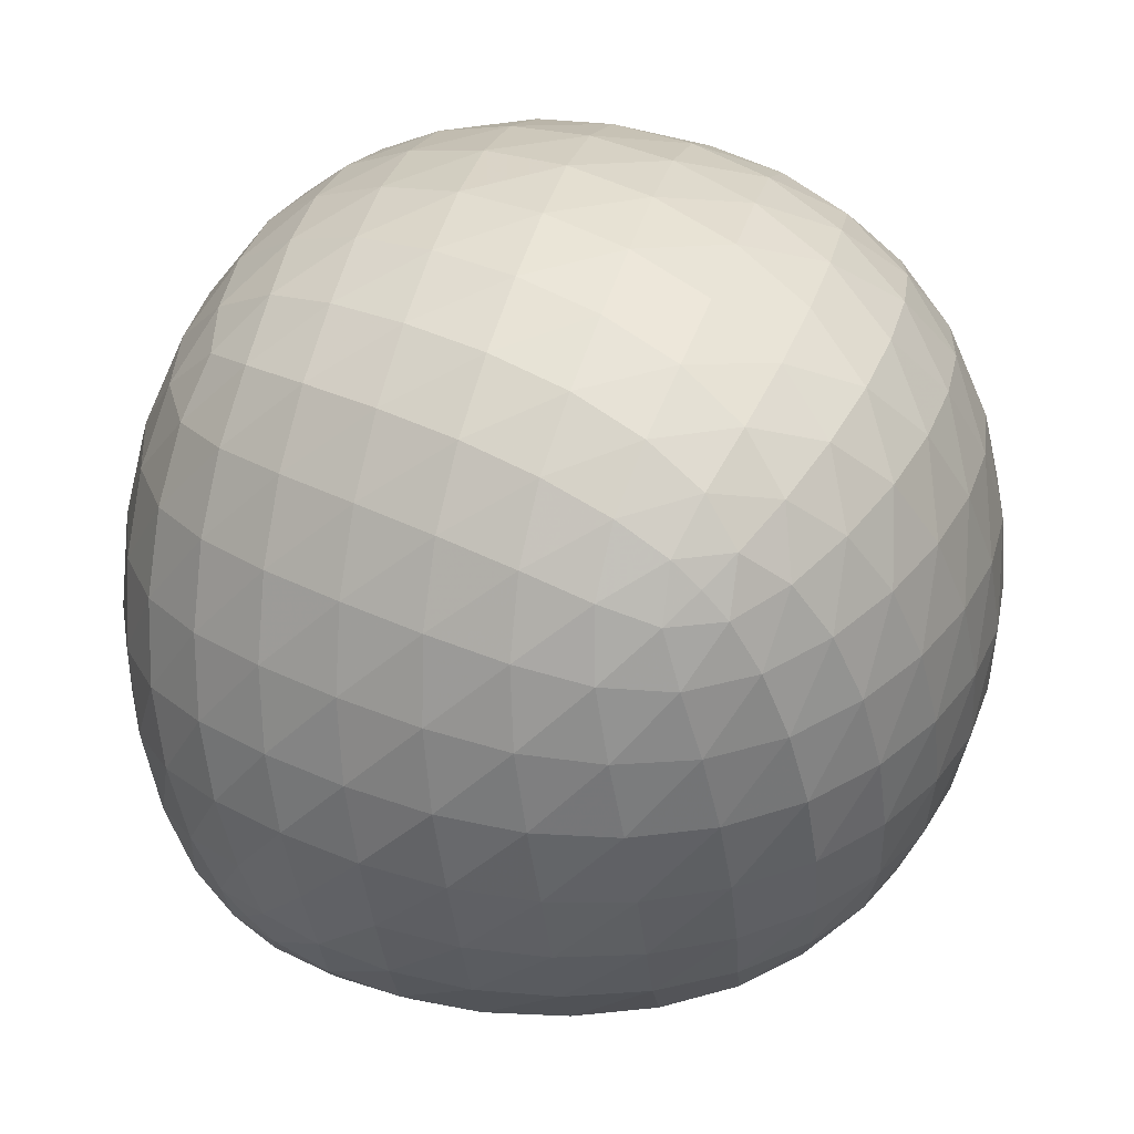
<metadata>
{"format":"obj","ext":"obj","renderer":"f3d","projection":"perspective","resolution":1024,"background":"white","views":[{"elev":30.8,"azim":-74.4,"up":"+Y"}]}
</metadata>
<code>
v -0.719 -0.4379 -0.4379
v -0.3711 -0.5808 0.5808
v -0.3711 0.5808 -0.5808
v -0.719 0.4379 0.4379
v 0.3711 -0.5808 -0.5808
v 0.719 -0.4379 0.4379
v 0.719 0.4379 -0.4379
v 0.3711 0.5808 0.5808
v -0.6526 -0.6273 0.01156
v -0.6526 0.01156 -0.6273
v -0.884 0 0
v -0.6526 -0.01156 0.6273
v -0.6526 0.6273 -0.01156
v -0.2705 -0.6273 -0.6273
v 0 -0.8693 -0
v 0 0 -0.8693
v 0.2705 -0.6273 0.6273
v 0.6526 -0.6273 -0.01156
v 0.2705 0.6273 -0.6273
v 0.6526 -0.01156 -0.6273
v 0.884 0 0
v 0 0 0.8693
v 0 0.8693 0
v -0.2705 0.6273 0.6273
v 0.6526 0.01156 0.6273
v 0.6526 0.6273 0.01156
v -0.7087 -0.546 -0.2801
v -0.5378 -0.6343 0.3363
v -0.7087 -0.2801 -0.546
v -0.5378 0.3363 -0.6343
v -0.8269 -0.2807 -0.2807
v -0.8269 0.2807 0.2807
v -0.8243 -0.3349 0.02737
v -0.8243 0.02737 -0.3349
v -0.5378 -0.3363 0.6343
v -0.7087 0.2801 0.546
v -0.7281 -0.3547 0.3547
v -0.8243 -0.02737 0.3349
v -0.5378 0.6343 -0.3363
v -0.7087 0.546 0.2801
v -0.7281 0.3547 -0.3547
v -0.8243 0.3349 -0.02737
v -0.5642 -0.546 -0.546
v 0.08073 -0.6343 -0.6343
v -0.4639 -0.7266 -0.3331
v -0.4639 -0.3331 -0.7266
v -0.2361 -0.7863 0.3358
v 0.2361 -0.7863 -0.3358
v -0.3638 -0.808 -0.007713
v -0.1266 -0.808 -0.353
v -0.2361 0.3358 -0.7863
v 0.2361 -0.3358 -0.7863
v -0.3638 -0.007713 -0.808
v -0.1266 -0.353 -0.808
v -0.08073 -0.6343 0.6343
v 0.5642 -0.546 0.546
v 0.1266 -0.808 0.353
v 0.5378 -0.6343 -0.3363
v 0.7087 -0.546 0.2801
v 0.3638 -0.808 0.007713
v 0.4639 -0.7266 0.3331
v -0.08073 0.6343 -0.6343
v 0.5642 0.546 -0.546
v 0.1266 0.353 -0.808
v 0.5378 -0.3363 -0.6343
v 0.7087 0.2801 -0.546
v 0.3638 0.007713 -0.808
v 0.7281 -0.3547 -0.3547
v 0.4639 0.3331 -0.7266
v 0.8269 -0.2807 0.2807
v 0.8269 0.2807 -0.2807
v 0.8243 -0.3349 -0.02737
v 0.8243 -0.02737 -0.3349
v -0.2361 -0.3358 0.7863
v 0.2361 0.3358 0.7863
v -0.3638 0.007713 0.808
v 0.1266 -0.353 0.808
v -0.2361 0.7863 -0.3358
v 0.2361 0.7863 0.3358
v -0.3638 0.808 0.007713
v 0.1266 0.808 -0.353
v -0.5642 0.546 0.546
v 0.08073 0.6343 0.6343
v -0.4639 0.3331 0.7266
v -0.4639 0.7266 0.3331
v -0.1266 0.353 0.808
v -0.1266 0.808 0.353
v 0.7087 -0.2801 0.546
v 0.5378 0.3363 0.6343
v 0.4639 -0.3331 0.7266
v 0.8243 0.02737 0.3349
v 0.3638 -0.007713 0.808
v 0.7087 0.546 -0.2801
v 0.5378 0.6343 0.3363
v 0.4639 0.7266 -0.3331
v 0.8243 0.3349 0.02737
v 0.3638 0.808 -0.007713
v 0.7281 0.3547 0.3547
v -0.7186 -0.4879 -0.3824
v -0.687 -0.5948 -0.1437
v -0.4585 -0.613 0.4763
v -0.6028 -0.6397 0.1761
v -0.7186 -0.3824 -0.4879
v -0.687 -0.1437 -0.5948
v -0.4585 0.4763 -0.613
v -0.6028 0.1761 -0.6397
v -0.7693 -0.3824 -0.3824
v -0.8689 -0.1472 -0.1472
v -0.7842 -0.42 -0.2676
v -0.7842 -0.2676 -0.42
v -0.7693 0.3824 0.3824
v -0.8689 0.1472 0.1472
v -0.7527 -0.4906 0.02409
v -0.8684 -0.1692 0.01831
v -0.7772 -0.4601 -0.1314
v -0.8379 -0.3083 -0.1326
v -0.7527 0.02409 -0.4906
v -0.8684 0.01831 -0.1692
v -0.7772 -0.1314 -0.4601
v -0.8379 -0.1326 -0.3083
v -0.4585 -0.4763 0.613
v -0.6028 -0.1761 0.6397
v -0.5633 -0.494 0.494
v -0.7186 0.3824 0.4879
v -0.687 0.1437 0.5948
v -0.7842 0.2676 0.42
v -0.7088 -0.5061 0.1865
v -0.7088 -0.1865 0.5061
v -0.6454 -0.5065 0.3481
v -0.7874 -0.3514 0.1919
v -0.6454 -0.3481 0.5065
v -0.8684 -0.01831 0.1692
v -0.7527 -0.02409 0.4906
v -0.8379 0.1326 0.3083
v -0.8406 -0.1862 0.1862
v -0.7772 0.1314 0.4601
v -0.7874 -0.1919 0.3514
v -0.4585 0.613 -0.4763
v -0.6028 0.6397 -0.1761
v -0.5633 0.494 -0.494
v -0.7186 0.4879 0.3824
v -0.687 0.5948 0.1437
v -0.7842 0.42 0.2676
v -0.7088 0.1865 -0.5061
v -0.7088 0.5061 -0.1865
v -0.6454 0.3481 -0.5065
v -0.7874 0.1919 -0.3514
v -0.6454 0.5065 -0.3481
v -0.8684 0.1692 -0.01831
v -0.7527 0.4906 -0.02409
v -0.8379 0.3083 0.1326
v -0.8406 0.1862 -0.1862
v -0.7772 0.4601 0.1314
v -0.7874 0.3514 -0.1919
v -0.6639 -0.4879 -0.4879
v -0.4294 -0.5948 -0.5948
v -0.6319 -0.5762 -0.42
v -0.6319 -0.42 -0.5762
v 0.2437 -0.613 -0.613
v -0.09678 -0.6397 -0.6397
v -0.5652 -0.7016 -0.1634
v -0.3624 -0.7016 -0.4906
v -0.6015 -0.6476 -0.3072
v -0.5117 -0.6476 -0.4601
v -0.5652 -0.1634 -0.7016
v -0.3624 -0.4906 -0.7016
v -0.6015 -0.3072 -0.6476
v -0.5117 -0.4601 -0.6476
v -0.3218 -0.6911 0.4763
v -0.1242 -0.8483 0.1727
v -0.3992 -0.7284 0.33
v 0.3218 -0.6911 -0.4763
v 0.1242 -0.8483 -0.1727
v 0.161 -0.7284 -0.494
v -0.5213 -0.7327 -0.0009666
v -0.1871 -0.8537 -0.006748
v -0.4658 -0.7409 0.1684
v -0.4163 -0.7799 -0.1781
v -0.3036 -0.8104 0.1673
v -0.1942 -0.7327 -0.5061
v -0.06286 -0.8537 -0.1808
v -0.01484 -0.7409 -0.5065
v -0.3033 -0.7799 -0.349
v 0.05753 -0.8104 -0.3469
v -0.2462 -0.8306 -0.1838
v -0.3218 0.4763 -0.6911
v -0.1242 0.1727 -0.8483
v -0.3992 0.33 -0.7284
v 0.3218 -0.4763 -0.6911
v 0.1242 -0.1727 -0.8483
v 0.161 -0.494 -0.7284
v -0.5213 -0.0009666 -0.7327
v -0.1871 -0.006748 -0.8537
v -0.4658 0.1684 -0.7409
v -0.4163 -0.1781 -0.7799
v -0.3036 0.1673 -0.8104
v -0.1942 -0.5061 -0.7327
v -0.06286 -0.1808 -0.8537
v -0.01484 -0.5065 -0.7409
v -0.3033 -0.349 -0.7799
v 0.05753 -0.3469 -0.8104
v -0.2462 -0.1838 -0.8306
v -0.2437 -0.613 0.613
v 0.09678 -0.6397 0.6397
v -0.161 -0.7284 0.494
v 0.6639 -0.4879 0.4879
v 0.4294 -0.5948 0.5948
v 0.06286 -0.8537 0.1808
v 0.1942 -0.7327 0.5061
v -0.05753 -0.8104 0.3469
v 0.01484 -0.7409 0.5065
v 0.4585 -0.613 -0.4763
v 0.6028 -0.6397 -0.1761
v 0.3992 -0.7284 -0.33
v 0.7186 -0.4879 0.3824
v 0.687 -0.5948 0.1437
v 0.6319 -0.5762 0.42
v 0.1871 -0.8537 0.006748
v 0.5213 -0.7327 0.0009666
v 0.3036 -0.8104 -0.1673
v 0.2462 -0.8306 0.1838
v 0.4658 -0.7409 -0.1684
v 0.3624 -0.7016 0.4906
v 0.5652 -0.7016 0.1634
v 0.5117 -0.6476 0.4601
v 0.3033 -0.7799 0.349
v 0.6015 -0.6476 0.3072
v 0.4163 -0.7799 0.1781
v -0.2437 0.613 -0.613
v 0.09678 0.6397 -0.6397
v -0.161 0.494 -0.7284
v 0.6639 0.4879 -0.4879
v 0.4294 0.5948 -0.5948
v 0.06286 0.1808 -0.8537
v 0.1942 0.5061 -0.7327
v -0.05753 0.3469 -0.8104
v 0.01484 0.5065 -0.7409
v 0.4585 -0.4763 -0.613
v 0.6028 -0.1761 -0.6397
v 0.3992 -0.33 -0.7284
v 0.5633 -0.494 -0.494
v 0.7186 0.3824 -0.4879
v 0.687 0.1437 -0.5948
v 0.6319 0.42 -0.5762
v 0.1871 0.006748 -0.8537
v 0.5213 0.0009666 -0.7327
v 0.3036 -0.1673 -0.8104
v 0.2462 0.1838 -0.8306
v 0.4658 -0.1684 -0.7409
v 0.7088 -0.5061 -0.1865
v 0.7088 -0.1865 -0.5061
v 0.6454 -0.5065 -0.3481
v 0.6454 -0.3481 -0.5065
v 0.3624 0.4906 -0.7016
v 0.5652 0.1634 -0.7016
v 0.5117 0.4601 -0.6476
v 0.3033 0.349 -0.7799
v 0.6015 0.3072 -0.6476
v 0.4163 0.1781 -0.7799
v 0.7693 -0.3824 0.3824
v 0.8689 -0.1472 0.1472
v 0.7842 -0.42 0.2676
v 0.7693 0.3824 -0.3824
v 0.8689 0.1472 -0.1472
v 0.7842 0.2676 -0.42
v 0.7527 -0.4906 -0.02409
v 0.8684 -0.1692 -0.01831
v 0.7772 -0.4601 0.1314
v 0.7874 -0.3514 -0.1919
v 0.8379 -0.3083 0.1326
v 0.7527 -0.02409 -0.4906
v 0.8684 -0.01831 -0.1692
v 0.7772 0.1314 -0.4601
v 0.7874 -0.1919 -0.3514
v 0.8379 0.1326 -0.3083
v 0.8406 -0.1862 -0.1862
v -0.3218 -0.4763 0.6911
v -0.1242 -0.1727 0.8483
v -0.3992 -0.33 0.7284
v -0.161 -0.494 0.7284
v 0.3218 0.4763 0.6911
v 0.1242 0.1727 0.8483
v -0.5213 0.0009666 0.7327
v -0.1871 0.006748 0.8537
v -0.4658 -0.1684 0.7409
v -0.3036 -0.1673 0.8104
v 0.1942 -0.5061 0.7327
v 0.06286 -0.1808 0.8537
v 0.01484 -0.5065 0.7409
v -0.05753 -0.3469 0.8104
v -0.3218 0.6911 -0.4763
v -0.1242 0.8483 -0.1727
v -0.3992 0.7284 -0.33
v -0.161 0.7284 -0.494
v 0.3218 0.6911 0.4763
v 0.1242 0.8483 0.1727
v -0.5213 0.7327 0.0009666
v -0.1871 0.8537 0.006748
v -0.4658 0.7409 -0.1684
v -0.3036 0.8104 -0.1673
v 0.1942 0.7327 -0.5061
v 0.06286 0.8537 -0.1808
v 0.01484 0.7409 -0.5065
v -0.05753 0.8104 -0.3469
v -0.6639 0.4879 0.4879
v -0.4294 0.5948 0.5948
v -0.6319 0.42 0.5762
v -0.6319 0.5762 0.42
v 0.2437 0.613 0.613
v -0.09678 0.6397 0.6397
v 0.161 0.494 0.7284
v 0.161 0.7284 0.494
v -0.5652 0.1634 0.7016
v -0.3624 0.4906 0.7016
v -0.6015 0.3072 0.6476
v -0.4163 0.1781 0.7799
v -0.5117 0.4601 0.6476
v -0.5652 0.7016 0.1634
v -0.3624 0.7016 0.4906
v -0.6015 0.6476 0.3072
v -0.4163 0.7799 0.1781
v -0.5117 0.6476 0.4601
v -0.06286 0.1808 0.8537
v -0.1942 0.5061 0.7327
v 0.05753 0.3469 0.8104
v -0.2462 0.1838 0.8306
v -0.01484 0.5065 0.7409
v -0.3033 0.349 0.7799
v -0.06286 0.8537 0.1808
v -0.1942 0.7327 0.5061
v 0.05753 0.8104 0.3469
v -0.2462 0.8306 0.1838
v -0.01484 0.7409 0.5065
v -0.3033 0.7799 0.349
v 0.7186 -0.3824 0.4879
v 0.687 -0.1437 0.5948
v 0.6319 -0.42 0.5762
v 0.7842 -0.2676 0.42
v 0.4585 0.4763 0.613
v 0.6028 0.1761 0.6397
v 0.3992 0.33 0.7284
v 0.3624 -0.4906 0.7016
v 0.5652 -0.1634 0.7016
v 0.5117 -0.4601 0.6476
v 0.3033 -0.349 0.7799
v 0.6015 -0.3072 0.6476
v 0.8684 0.01831 0.1692
v 0.7527 0.02409 0.4906
v 0.8379 -0.1326 0.3083
v 0.7772 -0.1314 0.4601
v 0.1871 -0.006748 0.8537
v 0.5213 -0.0009666 0.7327
v 0.3036 0.1673 0.8104
v 0.2462 -0.1838 0.8306
v 0.4658 0.1684 0.7409
v 0.4163 -0.1781 0.7799
v 0.7186 0.4879 -0.3824
v 0.687 0.5948 -0.1437
v 0.6319 0.5762 -0.42
v 0.7842 0.42 -0.2676
v 0.4585 0.613 0.4763
v 0.6028 0.6397 0.1761
v 0.3992 0.7284 0.33
v 0.5633 0.494 0.494
v 0.3624 0.7016 -0.4906
v 0.5652 0.7016 -0.1634
v 0.5117 0.6476 -0.4601
v 0.3033 0.7799 -0.349
v 0.6015 0.6476 -0.3072
v 0.8684 0.1692 0.01831
v 0.7527 0.4906 0.02409
v 0.8379 0.3083 -0.1326
v 0.8406 0.1862 0.1862
v 0.7772 0.4601 -0.1314
v 0.1871 0.8537 -0.006748
v 0.5213 0.7327 -0.0009666
v 0.3036 0.8104 0.1673
v 0.2462 0.8306 -0.1838
v 0.4658 0.7409 0.1684
v 0.4163 0.7799 -0.1781
v 0.7088 0.1865 0.5061
v 0.7088 0.5061 0.1865
v 0.6454 0.3481 0.5065
v 0.7874 0.1919 0.3514
v 0.6454 0.5065 0.3481
v 0.7874 0.3514 0.1919
f 2 121 101
f 121 35 123
f 101 123 28
f 121 123 101
f 35 122 131
f 122 12 128
f 131 128 37
f 122 128 131
f 28 129 102
f 129 37 127
f 102 127 9
f 129 127 102
f 35 131 123
f 131 37 129
f 123 129 28
f 131 129 123
f 12 125 133
f 125 36 136
f 133 136 38
f 125 136 133
f 36 124 126
f 124 4 111
f 126 111 32
f 124 111 126
f 38 134 132
f 134 32 112
f 132 112 11
f 134 112 132
f 36 126 136
f 126 32 134
f 136 134 38
f 126 134 136
f 9 113 100
f 113 33 115
f 100 115 27
f 113 115 100
f 33 114 116
f 114 11 108
f 116 108 31
f 114 108 116
f 27 109 99
f 109 31 107
f 99 107 1
f 109 107 99
f 33 116 115
f 116 31 109
f 115 109 27
f 116 109 115
f 12 133 128
f 133 38 137
f 128 137 37
f 133 137 128
f 38 132 135
f 132 11 114
f 135 114 33
f 132 114 135
f 37 130 127
f 130 33 113
f 127 113 9
f 130 113 127
f 38 135 137
f 135 33 130
f 137 130 37
f 135 130 137
f 5 172 159
f 172 48 174
f 159 174 44
f 172 174 159
f 48 173 184
f 173 15 181
f 184 181 50
f 173 181 184
f 44 182 160
f 182 50 180
f 160 180 14
f 182 180 160
f 48 184 174
f 184 50 182
f 174 182 44
f 184 182 174
f 15 170 176
f 170 47 179
f 176 179 49
f 170 179 176
f 47 169 171
f 169 2 101
f 171 101 28
f 169 101 171
f 49 177 175
f 177 28 102
f 175 102 9
f 177 102 175
f 47 171 179
f 171 28 177
f 179 177 49
f 171 177 179
f 14 162 156
f 162 45 164
f 156 164 43
f 162 164 156
f 45 161 163
f 161 9 100
f 163 100 27
f 161 100 163
f 43 157 155
f 157 27 99
f 155 99 1
f 157 99 155
f 45 163 164
f 163 27 157
f 164 157 43
f 163 157 164
f 15 176 181
f 176 49 185
f 181 185 50
f 176 185 181
f 49 175 178
f 175 9 161
f 178 161 45
f 175 161 178
f 50 183 180
f 183 45 162
f 180 162 14
f 183 162 180
f 49 178 185
f 178 45 183
f 185 183 50
f 178 183 185
f 1 107 103
f 107 31 110
f 103 110 29
f 107 110 103
f 31 108 120
f 108 11 118
f 120 118 34
f 108 118 120
f 29 119 104
f 119 34 117
f 104 117 10
f 119 117 104
f 31 120 110
f 120 34 119
f 110 119 29
f 120 119 110
f 11 112 149
f 112 32 151
f 149 151 42
f 112 151 149
f 32 111 143
f 111 4 141
f 143 141 40
f 111 141 143
f 42 153 150
f 153 40 142
f 150 142 13
f 153 142 150
f 32 143 151
f 143 40 153
f 151 153 42
f 143 153 151
f 10 144 106
f 144 41 146
f 106 146 30
f 144 146 106
f 41 145 148
f 145 13 139
f 148 139 39
f 145 139 148
f 30 140 105
f 140 39 138
f 105 138 3
f 140 138 105
f 41 148 146
f 148 39 140
f 146 140 30
f 148 140 146
f 11 149 118
f 149 42 152
f 118 152 34
f 149 152 118
f 42 150 154
f 150 13 145
f 154 145 41
f 150 145 154
f 34 147 117
f 147 41 144
f 117 144 10
f 147 144 117
f 42 154 152
f 154 41 147
f 152 147 34
f 154 147 152
f 3 186 105
f 186 51 188
f 105 188 30
f 186 188 105
f 51 187 196
f 187 16 193
f 196 193 53
f 187 193 196
f 30 194 106
f 194 53 192
f 106 192 10
f 194 192 106
f 51 196 188
f 196 53 194
f 188 194 30
f 196 194 188
f 16 190 198
f 190 52 201
f 198 201 54
f 190 201 198
f 52 189 191
f 189 5 159
f 191 159 44
f 189 159 191
f 54 199 197
f 199 44 160
f 197 160 14
f 199 160 197
f 52 191 201
f 191 44 199
f 201 199 54
f 191 199 201
f 10 165 104
f 165 46 167
f 104 167 29
f 165 167 104
f 46 166 168
f 166 14 156
f 168 156 43
f 166 156 168
f 29 158 103
f 158 43 155
f 103 155 1
f 158 155 103
f 46 168 167
f 168 43 158
f 167 158 29
f 168 158 167
f 16 198 193
f 198 54 202
f 193 202 53
f 198 202 193
f 54 197 200
f 197 14 166
f 200 166 46
f 197 166 200
f 53 195 192
f 195 46 165
f 192 165 10
f 195 165 192
f 54 200 202
f 200 46 195
f 202 195 53
f 200 195 202
f 2 277 121
f 277 74 279
f 121 279 35
f 277 279 121
f 74 278 286
f 278 22 284
f 286 284 76
f 278 284 286
f 35 285 122
f 285 76 283
f 122 283 12
f 285 283 122
f 74 286 279
f 286 76 285
f 279 285 35
f 286 285 279
f 22 282 323
f 282 75 325
f 323 325 86
f 282 325 323
f 75 281 311
f 281 8 309
f 311 309 83
f 281 309 311
f 86 327 324
f 327 83 310
f 324 310 24
f 327 310 324
f 75 311 325
f 311 83 327
f 325 327 86
f 311 327 325
f 12 313 125
f 313 84 315
f 125 315 36
f 313 315 125
f 84 314 317
f 314 24 306
f 317 306 82
f 314 306 317
f 36 307 124
f 307 82 305
f 124 305 4
f 307 305 124
f 84 317 315
f 317 82 307
f 315 307 36
f 317 307 315
f 22 323 284
f 323 86 326
f 284 326 76
f 323 326 284
f 86 324 328
f 324 24 314
f 328 314 84
f 324 314 328
f 76 316 283
f 316 84 313
f 283 313 12
f 316 313 283
f 86 328 326
f 328 84 316
f 326 316 76
f 328 316 326
f 6 206 215
f 206 56 217
f 215 217 59
f 206 217 215
f 56 207 225
f 207 17 223
f 225 223 61
f 207 223 225
f 59 227 216
f 227 61 224
f 216 224 18
f 227 224 216
f 56 225 217
f 225 61 227
f 217 227 59
f 225 227 217
f 17 204 209
f 204 55 211
f 209 211 57
f 204 211 209
f 55 203 205
f 203 2 169
f 205 169 47
f 203 169 205
f 57 210 208
f 210 47 170
f 208 170 15
f 210 170 208
f 55 205 211
f 205 47 210
f 211 210 57
f 205 210 211
f 18 219 213
f 219 60 222
f 213 222 58
f 219 222 213
f 60 218 220
f 218 15 173
f 220 173 48
f 218 173 220
f 58 214 212
f 214 48 172
f 212 172 5
f 214 172 212
f 60 220 222
f 220 48 214
f 222 214 58
f 220 214 222
f 17 209 223
f 209 57 226
f 223 226 61
f 209 226 223
f 57 208 221
f 208 15 218
f 221 218 60
f 208 218 221
f 61 228 224
f 228 60 219
f 224 219 18
f 228 219 224
f 57 221 226
f 221 60 228
f 226 228 61
f 221 228 226
f 6 335 206
f 335 88 337
f 206 337 56
f 335 337 206
f 88 336 346
f 336 25 343
f 346 343 90
f 336 343 346
f 56 344 207
f 344 90 342
f 207 342 17
f 344 342 207
f 88 346 337
f 346 90 344
f 337 344 56
f 346 344 337
f 25 340 352
f 340 89 355
f 352 355 92
f 340 355 352
f 89 339 341
f 339 8 281
f 341 281 75
f 339 281 341
f 92 353 351
f 353 75 282
f 351 282 22
f 353 282 351
f 89 341 355
f 341 75 353
f 355 353 92
f 341 353 355
f 17 287 204
f 287 77 289
f 204 289 55
f 287 289 204
f 77 288 290
f 288 22 278
f 290 278 74
f 288 278 290
f 55 280 203
f 280 74 277
f 203 277 2
f 280 277 203
f 77 290 289
f 290 74 280
f 289 280 55
f 290 280 289
f 25 352 343
f 352 92 356
f 343 356 90
f 352 356 343
f 92 351 354
f 351 22 288
f 354 288 77
f 351 288 354
f 90 345 342
f 345 77 287
f 342 287 17
f 345 287 342
f 92 354 356
f 354 77 345
f 356 345 90
f 354 345 356
f 4 305 141
f 305 82 308
f 141 308 40
f 305 308 141
f 82 306 322
f 306 24 319
f 322 319 85
f 306 319 322
f 40 320 142
f 320 85 318
f 142 318 13
f 320 318 142
f 82 322 308
f 322 85 320
f 308 320 40
f 322 320 308
f 24 310 330
f 310 83 333
f 330 333 87
f 310 333 330
f 83 309 312
f 309 8 295
f 312 295 79
f 309 295 312
f 87 331 329
f 331 79 296
f 329 296 23
f 331 296 329
f 83 312 333
f 312 79 331
f 333 331 87
f 312 331 333
f 13 297 139
f 297 80 299
f 139 299 39
f 297 299 139
f 80 298 300
f 298 23 292
f 300 292 78
f 298 292 300
f 39 293 138
f 293 78 291
f 138 291 3
f 293 291 138
f 80 300 299
f 300 78 293
f 299 293 39
f 300 293 299
f 24 330 319
f 330 87 334
f 319 334 85
f 330 334 319
f 87 329 332
f 329 23 298
f 332 298 80
f 329 298 332
f 85 321 318
f 321 80 297
f 318 297 13
f 321 297 318
f 87 332 334
f 332 80 321
f 334 321 85
f 332 321 334
f 7 242 232
f 242 66 244
f 232 244 63
f 242 244 232
f 66 243 258
f 243 20 255
f 258 255 69
f 243 255 258
f 63 256 233
f 256 69 254
f 233 254 19
f 256 254 233
f 66 258 244
f 258 69 256
f 244 256 63
f 258 256 244
f 20 239 246
f 239 65 249
f 246 249 67
f 239 249 246
f 65 238 240
f 238 5 189
f 240 189 52
f 238 189 240
f 67 247 245
f 247 52 190
f 245 190 16
f 247 190 245
f 65 240 249
f 240 52 247
f 249 247 67
f 240 247 249
f 19 235 230
f 235 64 237
f 230 237 62
f 235 237 230
f 64 234 236
f 234 16 187
f 236 187 51
f 234 187 236
f 62 231 229
f 231 51 186
f 229 186 3
f 231 186 229
f 64 236 237
f 236 51 231
f 237 231 62
f 236 231 237
f 20 246 255
f 246 67 259
f 255 259 69
f 246 259 255
f 67 245 248
f 245 16 234
f 248 234 64
f 245 234 248
f 69 257 254
f 257 64 235
f 254 235 19
f 257 235 254
f 67 248 259
f 248 64 257
f 259 257 69
f 248 257 259
f 3 291 229
f 291 78 294
f 229 294 62
f 291 294 229
f 78 292 304
f 292 23 302
f 304 302 81
f 292 302 304
f 62 303 230
f 303 81 301
f 230 301 19
f 303 301 230
f 78 304 294
f 304 81 303
f 294 303 62
f 304 303 294
f 23 296 375
f 296 79 377
f 375 377 97
f 296 377 375
f 79 295 363
f 295 8 361
f 363 361 94
f 295 361 363
f 97 379 376
f 379 94 362
f 376 362 26
f 379 362 376
f 79 363 377
f 363 94 379
f 377 379 97
f 363 379 377
f 19 365 233
f 365 95 367
f 233 367 63
f 365 367 233
f 95 366 369
f 366 26 358
f 369 358 93
f 366 358 369
f 63 359 232
f 359 93 357
f 232 357 7
f 359 357 232
f 95 369 367
f 369 93 359
f 367 359 63
f 369 359 367
f 23 375 302
f 375 97 378
f 302 378 81
f 375 378 302
f 97 376 380
f 376 26 366
f 380 366 95
f 376 366 380
f 81 368 301
f 368 95 365
f 301 365 19
f 368 365 301
f 97 380 378
f 380 95 368
f 378 368 81
f 380 368 378
f 7 263 242
f 263 71 265
f 242 265 66
f 263 265 242
f 71 264 275
f 264 21 272
f 275 272 73
f 264 272 275
f 66 273 243
f 273 73 271
f 243 271 20
f 273 271 243
f 71 275 265
f 275 73 273
f 265 273 66
f 275 273 265
f 21 261 267
f 261 70 270
f 267 270 72
f 261 270 267
f 70 260 262
f 260 6 215
f 262 215 59
f 260 215 262
f 72 268 266
f 268 59 216
f 266 216 18
f 268 216 266
f 70 262 270
f 262 59 268
f 270 268 72
f 262 268 270
f 20 251 239
f 251 68 253
f 239 253 65
f 251 253 239
f 68 250 252
f 250 18 213
f 252 213 58
f 250 213 252
f 65 241 238
f 241 58 212
f 238 212 5
f 241 212 238
f 68 252 253
f 252 58 241
f 253 241 65
f 252 241 253
f 21 267 272
f 267 72 276
f 272 276 73
f 267 276 272
f 72 266 269
f 266 18 250
f 269 250 68
f 266 250 269
f 73 274 271
f 274 68 251
f 271 251 20
f 274 251 271
f 72 269 276
f 269 68 274
f 276 274 73
f 269 274 276
f 8 339 361
f 339 89 364
f 361 364 94
f 339 364 361
f 89 340 383
f 340 25 381
f 383 381 98
f 340 381 383
f 94 385 362
f 385 98 382
f 362 382 26
f 385 382 362
f 89 383 364
f 383 98 385
f 364 385 94
f 383 385 364
f 25 336 348
f 336 88 350
f 348 350 91
f 336 350 348
f 88 335 338
f 335 6 260
f 338 260 70
f 335 260 338
f 91 349 347
f 349 70 261
f 347 261 21
f 349 261 347
f 88 338 350
f 338 70 349
f 350 349 91
f 338 349 350
f 26 371 358
f 371 96 374
f 358 374 93
f 371 374 358
f 96 370 372
f 370 21 264
f 372 264 71
f 370 264 372
f 93 360 357
f 360 71 263
f 357 263 7
f 360 263 357
f 96 372 374
f 372 71 360
f 374 360 93
f 372 360 374
f 25 348 381
f 348 91 384
f 381 384 98
f 348 384 381
f 91 347 373
f 347 21 370
f 373 370 96
f 347 370 373
f 98 386 382
f 386 96 371
f 382 371 26
f 386 371 382
f 91 373 384
f 373 96 386
f 384 386 98
f 373 386 384

</code>
